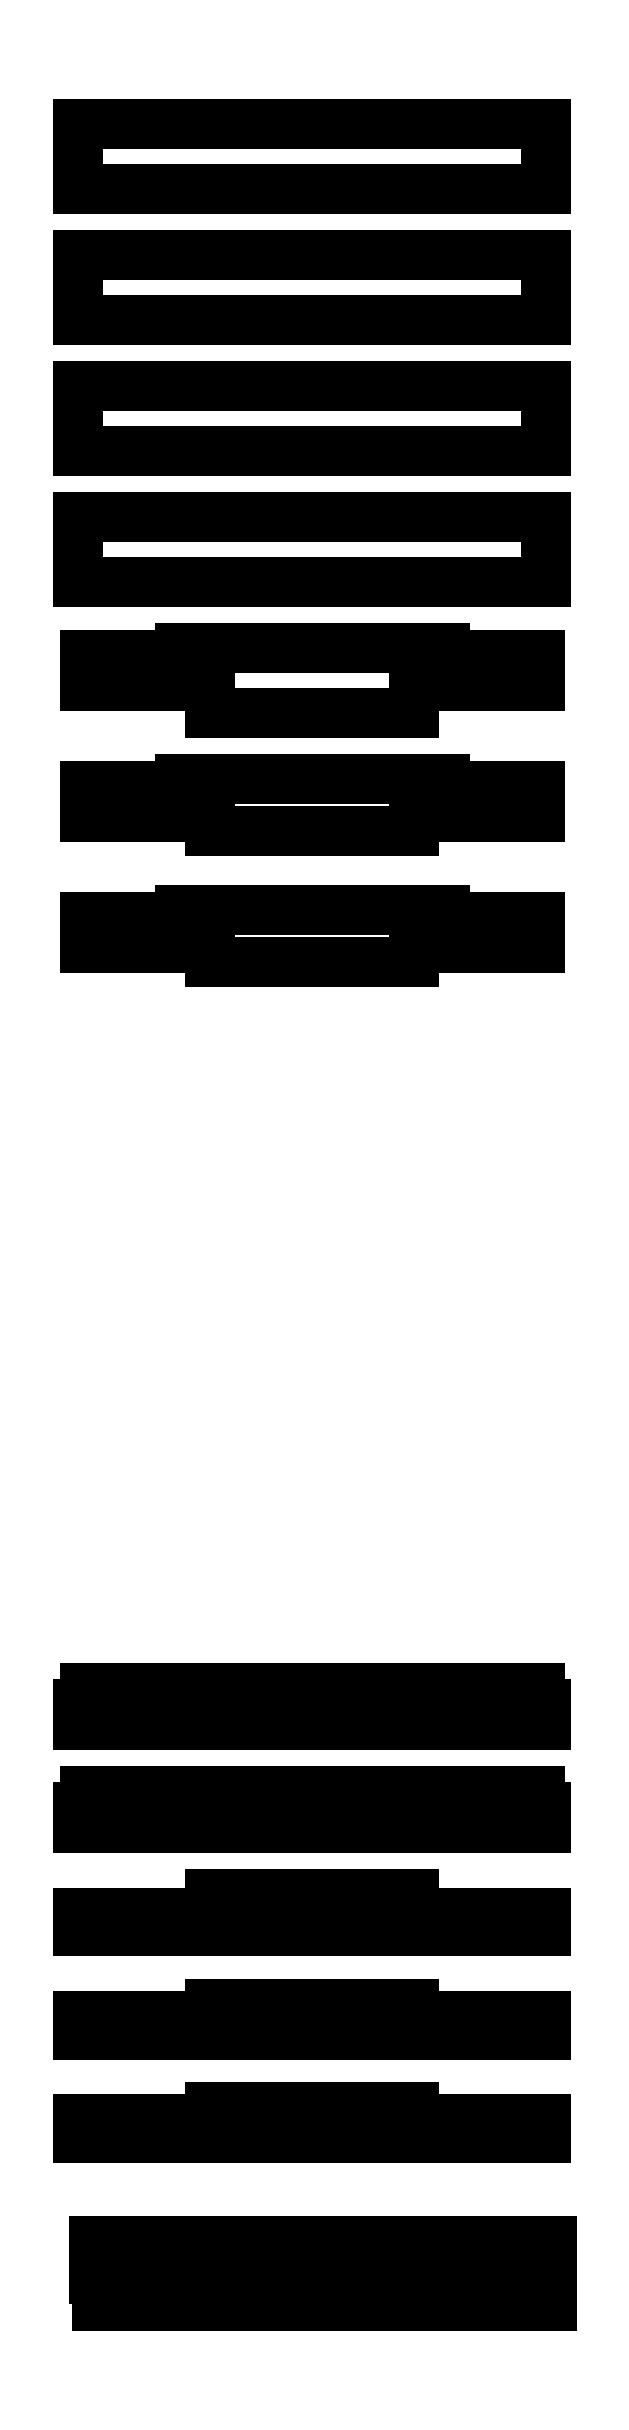
<metadata>
{"format":"dxf","ext":"dxf","renderer":"ezdxf+matplotlib","layout":"modelspace","background":"white","min_lineweight":24,"dpi":150}
</metadata>
<code>
0
SECTION
2
ENTITIES
0
LINE
8
0
10
0
11
0
20
127
21
141
0
LINE
8
0
10
0
11
100
20
141
21
141
0
LINE
8
0
10
100
11
100
20
141
21
150
0
LINE
8
0
10
100
11
254
20
150
21
150
0
LINE
8
0
10
254
11
254
20
150
21
141
0
LINE
8
0
10
254
11
354
20
141
21
141
0
LINE
8
0
10
354
11
354
20
141
21
127
0
LINE
8
0
10
354
11
0
20
127
21
127
0
LINE
8
0
10
0
11
0
20
205
21
219
0
LINE
8
0
10
0
11
100
20
219
21
219
0
LINE
8
0
10
100
11
100
20
219
21
228
0
LINE
8
0
10
100
11
254
20
228
21
228
0
LINE
8
0
10
254
11
254
20
228
21
219
0
LINE
8
0
10
254
11
354
20
219
21
219
0
LINE
8
0
10
354
11
354
20
219
21
205
0
LINE
8
0
10
354
11
0
20
205
21
205
0
LINE
8
0
10
0
11
0
20
283
21
297
0
LINE
8
0
10
0
11
100
20
297
21
297
0
LINE
8
0
10
100
11
100
20
297
21
311
0
LINE
8
0
10
100
11
254
20
311
21
311
0
LINE
8
0
10
254
11
254
20
311
21
297
0
LINE
8
0
10
254
11
354
20
297
21
297
0
LINE
8
0
10
354
11
354
20
297
21
283
0
LINE
8
0
10
354
11
0
20
283
21
283
0
LINE
8
0
10
0
11
0
20
361
21
377
0
LINE
8
0
10
0
11
5
20
377
21
377
0
LINE
8
0
10
5
11
5
20
377
21
389
0
LINE
8
0
10
5
11
349
20
389
21
389
0
LINE
8
0
10
349
11
349
20
389
21
377
0
LINE
8
0
10
349
11
354
20
377
21
377
0
LINE
8
0
10
354
11
354
20
377
21
361
0
LINE
8
0
10
354
11
0
20
361
21
361
0
LINE
8
0
10
0
11
0
20
439
21
455
0
LINE
8
0
10
0
11
5
20
455
21
455
0
LINE
8
0
10
5
11
5
20
455
21
467
0
LINE
8
0
10
5
11
349
20
467
21
467
0
LINE
8
0
10
349
11
349
20
467
21
455
0
LINE
8
0
10
349
11
354
20
455
21
455
0
LINE
8
0
10
354
11
354
20
455
21
439
0
LINE
8
0
10
354
11
0
20
439
21
439
0
LINE
8
0
10
0
11
0
20
1303
21
1352
0
LINE
8
0
10
0
11
354
20
1352
21
1352
0
LINE
8
0
10
354
11
354
20
1352
21
1303
0
LINE
8
0
10
354
11
0
20
1303
21
1303
0
LINE
8
0
10
0
11
0
20
1402
21
1451
0
LINE
8
0
10
0
11
354
20
1451
21
1451
0
LINE
8
0
10
354
11
354
20
1451
21
1402
0
LINE
8
0
10
354
11
0
20
1402
21
1402
0
LINE
8
0
10
0
11
0
20
1501
21
1550
0
LINE
8
0
10
0
11
354
20
1550
21
1550
0
LINE
8
0
10
354
11
354
20
1550
21
1501
0
LINE
8
0
10
354
11
0
20
1501
21
1501
0
LINE
8
0
10
0
11
0
20
1600
21
1649
0
LINE
8
0
10
0
11
354
20
1649
21
1649
0
LINE
8
0
10
354
11
354
20
1649
21
1600
0
LINE
8
0
10
354
11
0
20
1600
21
1600
0
LINE
8
0
10
5
11
5
20
1026
21
1050
0
LINE
8
0
10
5
11
77
20
1050
21
1050
0
LINE
8
0
10
77
11
77
20
1050
21
1055
0
LINE
8
0
10
77
11
277
20
1055
21
1055
0
LINE
8
0
10
277
11
277
20
1055
21
1050
0
LINE
8
0
10
277
11
349
20
1050
21
1050
0
LINE
8
0
10
349
11
349
20
1050
21
1026
0
LINE
8
0
10
349
11
254
20
1026
21
1026
0
LINE
8
0
10
254
11
254
20
1026
21
1016
0
LINE
8
0
10
254
11
100
20
1016
21
1016
0
LINE
8
0
10
100
11
100
20
1016
21
1026
0
LINE
8
0
10
100
11
5
20
1026
21
1026
0
LINE
8
0
10
5
11
5
20
1125
21
1149
0
LINE
8
0
10
5
11
77
20
1149
21
1149
0
LINE
8
0
10
77
11
77
20
1149
21
1154
0
LINE
8
0
10
77
11
277
20
1154
21
1154
0
LINE
8
0
10
277
11
277
20
1154
21
1149
0
LINE
8
0
10
277
11
349
20
1149
21
1149
0
LINE
8
0
10
349
11
349
20
1149
21
1125
0
LINE
8
0
10
349
11
254
20
1125
21
1125
0
LINE
8
0
10
254
11
254
20
1125
21
1115
0
LINE
8
0
10
254
11
100
20
1115
21
1115
0
LINE
8
0
10
100
11
100
20
1115
21
1125
0
LINE
8
0
10
100
11
5
20
1125
21
1125
0
LINE
8
0
10
5
11
5
20
1224
21
1248
0
LINE
8
0
10
5
11
77
20
1248
21
1248
0
LINE
8
0
10
77
11
77
20
1248
21
1253
0
LINE
8
0
10
77
11
277
20
1253
21
1253
0
LINE
8
0
10
277
11
277
20
1253
21
1248
0
LINE
8
0
10
277
11
349
20
1248
21
1248
0
LINE
8
0
10
349
11
349
20
1248
21
1224
0
LINE
8
0
10
349
11
254
20
1224
21
1224
0
LINE
8
0
10
254
11
254
20
1224
21
1204
0
LINE
8
0
10
254
11
100
20
1204
21
1204
0
LINE
8
0
10
100
11
100
20
1204
21
1224
0
LINE
8
0
10
100
11
5
20
1224
21
1224
0
LINE
8
0
10
12.1
11
12.1
20
20
21
49
0
LINE
8
0
10
12.1
11
28.1
20
49
21
49
0
LINE
8
0
10
28.1
11
28.1
20
49
21
0
0
LINE
8
0
10
28.1
11
14.1
20
0
21
0
0
LINE
8
0
10
14.1
11
14.1
20
0
21
20
0
LINE
8
0
10
14.1
11
12.1
20
20
21
20
0
LINE
8
0
10
33.1
11
33.1
20
20
21
44
0
LINE
8
0
10
33.1
11
45.1
20
44
21
44
0
LINE
8
0
10
45.1
11
45.1
20
44
21
49
0
LINE
8
0
10
45.1
11
61.1
20
49
21
49
0
LINE
8
0
10
61.1
11
61.1
20
49
21
0
0
LINE
8
0
10
61.1
11
47.1
20
0
21
0
0
LINE
8
0
10
47.1
11
47.1
20
0
21
20
0
LINE
8
0
10
47.1
11
33.1
20
20
21
20
0
LINE
8
0
10
66.1
11
66.1
20
20
21
44
0
LINE
8
0
10
66.1
11
78.1
20
44
21
44
0
LINE
8
0
10
78.1
11
78.1
20
44
21
49
0
LINE
8
0
10
78.1
11
94.1
20
49
21
49
0
LINE
8
0
10
94.1
11
94.1
20
49
21
0
0
LINE
8
0
10
94.1
11
80.1
20
0
21
0
0
LINE
8
0
10
80.1
11
80.1
20
0
21
20
0
LINE
8
0
10
80.1
11
66.1
20
20
21
20
0
LINE
8
0
10
99.1
11
99.1
20
20
21
49
0
LINE
8
0
10
99.1
11
127.1
20
49
21
49
0
LINE
8
0
10
127.1
11
127.1
20
49
21
0
0
LINE
8
0
10
127.1
11
113.1
20
0
21
0
0
LINE
8
0
10
113.1
11
113.1
20
0
21
20
0
LINE
8
0
10
113.1
11
99.1
20
20
21
20
0
LINE
8
0
10
132.1
11
132.1
20
10
21
49
0
LINE
8
0
10
132.1
11
160.1
20
49
21
49
0
LINE
8
0
10
160.1
11
160.1
20
49
21
0
0
LINE
8
0
10
160.1
11
137.1
20
0
21
0
0
LINE
8
0
10
137.1
11
137.1
20
0
21
10
0
LINE
8
0
10
137.1
11
132.1
20
10
21
10
0
LINE
8
0
10
165.1
11
165.1
20
10
21
49
0
LINE
8
0
10
165.1
11
193.1
20
49
21
49
0
LINE
8
0
10
193.1
11
193.1
20
49
21
0
0
LINE
8
0
10
193.1
11
170.1
20
0
21
0
0
LINE
8
0
10
170.1
11
170.1
20
0
21
10
0
LINE
8
0
10
170.1
11
165.1
20
10
21
10
0
LINE
8
0
10
198.1
11
198.1
20
10
21
49
0
LINE
8
0
10
198.1
11
226.1
20
49
21
49
0
LINE
8
0
10
226.1
11
226.1
20
49
21
0
0
LINE
8
0
10
226.1
11
203.1
20
0
21
0
0
LINE
8
0
10
203.1
11
203.1
20
0
21
10
0
LINE
8
0
10
203.1
11
198.1
20
10
21
10
0
LINE
8
0
10
231.1
11
231.1
20
10
21
49
0
LINE
8
0
10
231.1
11
259.1
20
49
21
49
0
LINE
8
0
10
259.1
11
259.1
20
49
21
0
0
LINE
8
0
10
259.1
11
236.1
20
0
21
0
0
LINE
8
0
10
236.1
11
236.1
20
0
21
10
0
LINE
8
0
10
236.1
11
231.1
20
10
21
10
0
LINE
8
0
10
264.1
11
264.1
20
20
21
49
0
LINE
8
0
10
264.1
11
292.1
20
49
21
49
0
LINE
8
0
10
292.1
11
292.1
20
49
21
0
0
LINE
8
0
10
292.1
11
278.1
20
0
21
0
0
LINE
8
0
10
278.1
11
278.1
20
0
21
20
0
LINE
8
0
10
278.1
11
264.1
20
20
21
20
0
LINE
8
0
10
297.1
11
297.1
20
20
21
44
0
LINE
8
0
10
297.1
11
309.1
20
44
21
44
0
LINE
8
0
10
309.1
11
309.1
20
44
21
49
0
LINE
8
0
10
309.1
11
325.1
20
49
21
49
0
LINE
8
0
10
325.1
11
325.1
20
49
21
0
0
LINE
8
0
10
325.1
11
311.1
20
0
21
0
0
LINE
8
0
10
311.1
11
311.1
20
0
21
20
0
LINE
8
0
10
311.1
11
297.1
20
20
21
20
0
LINE
8
0
10
330.1
11
330.1
20
20
21
44
0
LINE
8
0
10
330.1
11
342.1
20
44
21
44
0
LINE
8
0
10
342.1
11
342.1
20
44
21
49
0
LINE
8
0
10
342.1
11
358.1
20
49
21
49
0
LINE
8
0
10
358.1
11
358.1
20
49
21
0
0
LINE
8
0
10
358.1
11
344.1
20
0
21
0
0
LINE
8
0
10
344.1
11
344.1
20
0
21
20
0
LINE
8
0
10
344.1
11
330.1
20
20
21
20
0
ENDSEC
0
EOF

</code>
